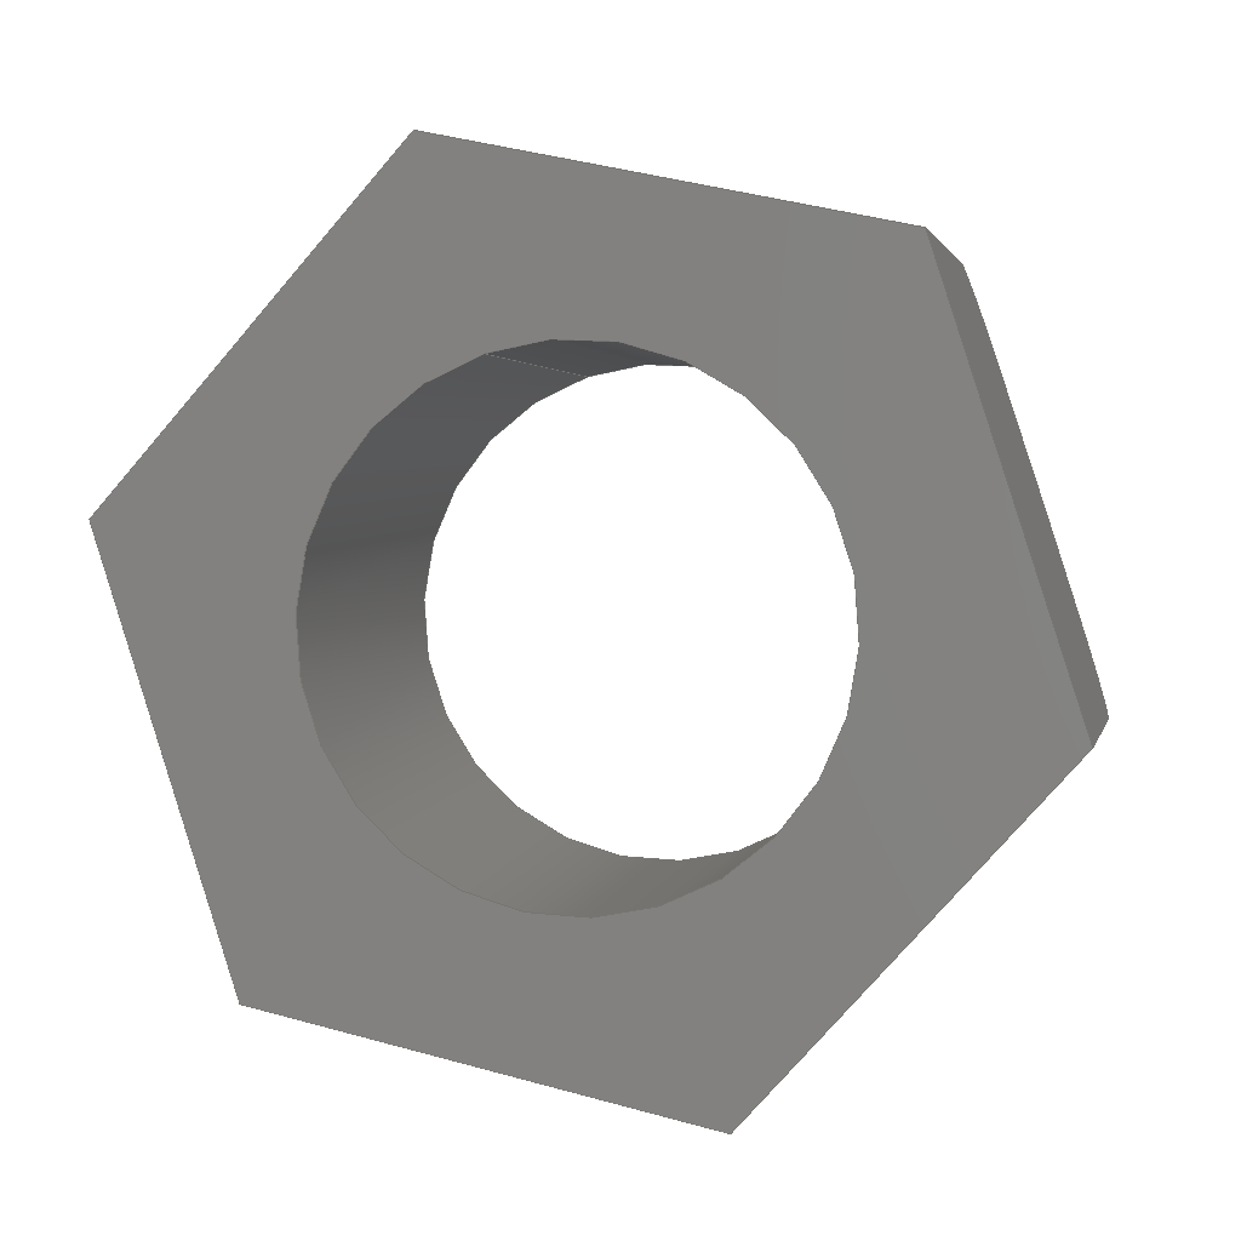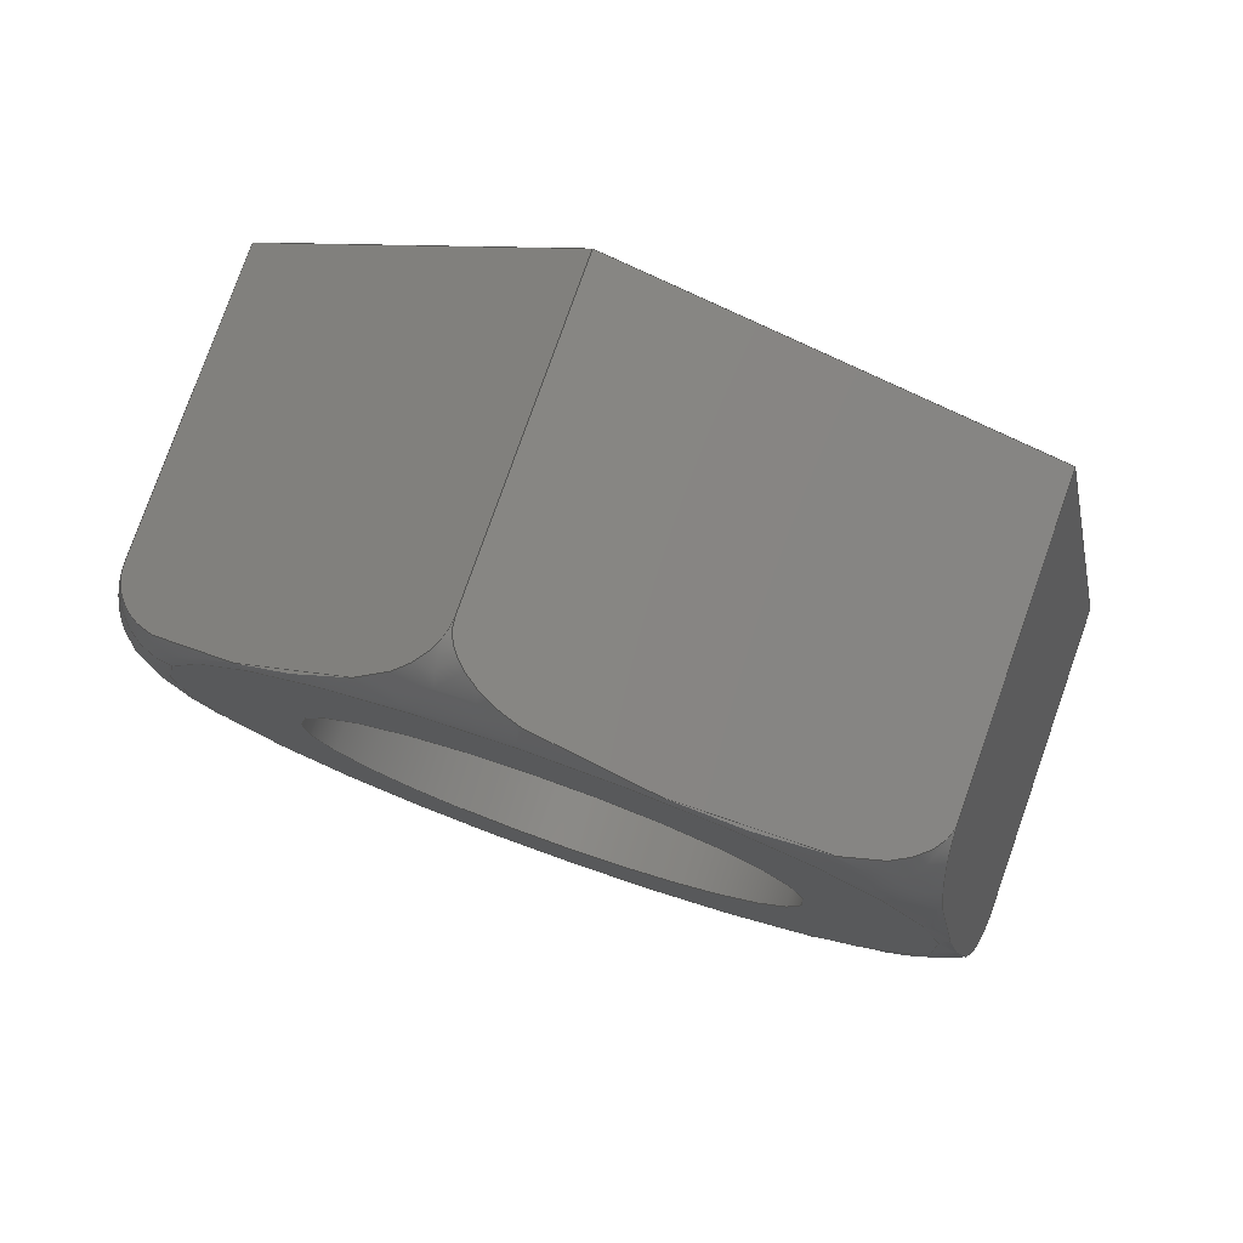
<metadata>
{"format":"step","ext":"step","renderer":"f3d","projection":"perspective","resolution":1024,"background":"white","views":[{"elev":2.2,"azim":-77.5,"up":"+Z"},{"elev":78.7,"azim":109.5,"up":"+Y"}]}
</metadata>
<code>
ISO-10303-21;
DATA;
#1=PROPERTY_DEFINITION_REPRESENTATION(#5,#3);
#2=PROPERTY_DEFINITION_REPRESENTATION(#6,#4);
#3=REPRESENTATION('',(#7),#344);
#4=REPRESENTATION('',(#8),#344);
#5=PROPERTY_DEFINITION('pmi validation property','',#349);
#6=PROPERTY_DEFINITION('pmi validation property','',#349);
#7=VALUE_REPRESENTATION_ITEM('number of annotations',COUNT_MEASURE(0));
#8=VALUE_REPRESENTATION_ITEM('number of views',COUNT_MEASURE(0));
#9=SHAPE_REPRESENTATION_RELATIONSHIP('','',#181,#10);
#10=ADVANCED_BREP_SHAPE_REPRESENTATION('',(#179),#344);
#11=TOROIDAL_SURFACE('',#195,0.003071,0.0005953);
#12=CIRCLE('',#190,0.002019);
#13=CIRCLE('',#191,0.002019);
#14=CIRCLE('',#193,0.003071);
#15=CYLINDRICAL_SURFACE('',#189,0.002019);
#16=LINE('',#251,#28);
#17=LINE('',#253,#29);
#18=LINE('',#255,#30);
#19=LINE('',#269,#31);
#20=LINE('',#271,#32);
#21=LINE('',#285,#33);
#22=LINE('',#287,#34);
#23=LINE('',#301,#35);
#24=LINE('',#303,#36);
#25=LINE('',#317,#37);
#26=LINE('',#319,#38);
#27=LINE('',#332,#39);
#28=VECTOR('',#200,1);
#29=VECTOR('',#201,1);
#30=VECTOR('',#202,1);
#31=VECTOR('',#205,1);
#32=VECTOR('',#206,1);
#33=VECTOR('',#209,1);
#34=VECTOR('',#210,1);
#35=VECTOR('',#213,1);
#36=VECTOR('',#214,1);
#37=VECTOR('',#217,1);
#38=VECTOR('',#218,1);
#39=VECTOR('',#221,1);
#40=ORIENTED_EDGE('',*,*,#82,.T.);
#41=ORIENTED_EDGE('',*,*,#83,.T.);
#42=ORIENTED_EDGE('',*,*,#84,.F.);
#43=ORIENTED_EDGE('',*,*,#85,.F.);
#44=ORIENTED_EDGE('',*,*,#86,.T.);
#45=ORIENTED_EDGE('',*,*,#87,.T.);
#46=ORIENTED_EDGE('',*,*,#88,.F.);
#47=ORIENTED_EDGE('',*,*,#83,.F.);
#48=ORIENTED_EDGE('',*,*,#89,.T.);
#49=ORIENTED_EDGE('',*,*,#90,.T.);
#50=ORIENTED_EDGE('',*,*,#91,.F.);
#51=ORIENTED_EDGE('',*,*,#87,.F.);
#52=ORIENTED_EDGE('',*,*,#92,.T.);
#53=ORIENTED_EDGE('',*,*,#93,.T.);
#54=ORIENTED_EDGE('',*,*,#94,.F.);
#55=ORIENTED_EDGE('',*,*,#90,.F.);
#56=ORIENTED_EDGE('',*,*,#95,.T.);
#57=ORIENTED_EDGE('',*,*,#96,.T.);
#58=ORIENTED_EDGE('',*,*,#97,.F.);
#59=ORIENTED_EDGE('',*,*,#93,.F.);
#60=ORIENTED_EDGE('',*,*,#98,.T.);
#61=ORIENTED_EDGE('',*,*,#85,.T.);
#62=ORIENTED_EDGE('',*,*,#99,.F.);
#63=ORIENTED_EDGE('',*,*,#96,.F.);
#64=ORIENTED_EDGE('',*,*,#100,.T.);
#65=ORIENTED_EDGE('',*,*,#101,.F.);
#66=ORIENTED_EDGE('',*,*,#102,.T.);
#67=ORIENTED_EDGE('',*,*,#100,.F.);
#68=ORIENTED_EDGE('',*,*,#101,.T.);
#69=ORIENTED_EDGE('',*,*,#84,.T.);
#70=ORIENTED_EDGE('',*,*,#88,.T.);
#71=ORIENTED_EDGE('',*,*,#91,.T.);
#72=ORIENTED_EDGE('',*,*,#94,.T.);
#73=ORIENTED_EDGE('',*,*,#97,.T.);
#74=ORIENTED_EDGE('',*,*,#99,.T.);
#75=ORIENTED_EDGE('',*,*,#102,.F.);
#76=ORIENTED_EDGE('',*,*,#82,.F.);
#77=ORIENTED_EDGE('',*,*,#98,.F.);
#78=ORIENTED_EDGE('',*,*,#95,.F.);
#79=ORIENTED_EDGE('',*,*,#92,.F.);
#80=ORIENTED_EDGE('',*,*,#89,.F.);
#81=ORIENTED_EDGE('',*,*,#86,.F.);
#82=EDGE_CURVE('',#103,#104,#118,.T.);
#83=EDGE_CURVE('',#104,#105,#16,.T.);
#84=EDGE_CURVE('',#106,#105,#17,.T.);
#85=EDGE_CURVE('',#103,#106,#18,.T.);
#86=EDGE_CURVE('',#104,#107,#119,.T.);
#87=EDGE_CURVE('',#107,#108,#19,.T.);
#88=EDGE_CURVE('',#105,#108,#20,.T.);
#89=EDGE_CURVE('',#107,#109,#120,.T.);
#90=EDGE_CURVE('',#109,#110,#21,.T.);
#91=EDGE_CURVE('',#108,#110,#22,.T.);
#92=EDGE_CURVE('',#109,#111,#121,.T.);
#93=EDGE_CURVE('',#111,#112,#23,.T.);
#94=EDGE_CURVE('',#110,#112,#24,.T.);
#95=EDGE_CURVE('',#111,#113,#122,.T.);
#96=EDGE_CURVE('',#113,#114,#25,.T.);
#97=EDGE_CURVE('',#112,#114,#26,.T.);
#98=EDGE_CURVE('',#113,#103,#123,.T.);
#99=EDGE_CURVE('',#114,#106,#27,.T.);
#100=EDGE_CURVE('',#115,#115,#12,.T.);
#101=EDGE_CURVE('',#116,#116,#13,.T.);
#102=EDGE_CURVE('',#117,#117,#14,.T.);
#103=VERTEX_POINT('',#249);
#104=VERTEX_POINT('',#250);
#105=VERTEX_POINT('',#252);
#106=VERTEX_POINT('',#254);
#107=VERTEX_POINT('',#268);
#108=VERTEX_POINT('',#270);
#109=VERTEX_POINT('',#284);
#110=VERTEX_POINT('',#286);
#111=VERTEX_POINT('',#300);
#112=VERTEX_POINT('',#302);
#113=VERTEX_POINT('',#316);
#114=VERTEX_POINT('',#318);
#115=VERTEX_POINT('',#335);
#116=VERTEX_POINT('',#337);
#117=VERTEX_POINT('',#340);
#118=B_SPLINE_CURVE_WITH_KNOTS('',3,(#238,#239,#240,#241,#242,#243,#244,
#245,#246,#247,#248),.UNSPECIFIED.,.F.,.F.,(4,1,1,1,1,1,1,1,4),(0.006203,
0.006721,0.007239,0.007756,0.008274,
0.008792,0.009309,0.009827,0.01034),
 .UNSPECIFIED.);
#119=B_SPLINE_CURVE_WITH_KNOTS('',3,(#257,#258,#259,#260,#261,#262,#263,
#264,#265,#266,#267),.UNSPECIFIED.,.F.,.F.,(4,1,1,1,1,1,1,1,4),(1.97e-07,
0.0005211,0.001042,0.001563,0.002084,
0.002605,0.003126,0.003647,0.004168),
 .UNSPECIFIED.);
#120=B_SPLINE_CURVE_WITH_KNOTS('',3,(#273,#274,#275,#276,#277,#278,#279,
#280,#281,#282,#283),.UNSPECIFIED.,.F.,.F.,(4,1,1,1,1,1,1,1,4),(1.97e-07,
0.0005211,0.001042,0.001563,0.002084,
0.002605,0.003126,0.003647,0.004168),
 .UNSPECIFIED.);
#121=B_SPLINE_CURVE_WITH_KNOTS('',3,(#289,#290,#291,#292,#293,#294,#295,
#296,#297,#298,#299),.UNSPECIFIED.,.F.,.F.,(4,1,1,1,1,1,1,1,4),(0.006203,
0.006721,0.007239,0.007756,0.008274,
0.008792,0.009309,0.009827,0.01034),
 .UNSPECIFIED.);
#122=B_SPLINE_CURVE_WITH_KNOTS('',3,(#305,#306,#307,#308,#309,#310,#311,
#312,#313,#314,#315),.UNSPECIFIED.,.F.,.F.,(4,1,1,1,1,1,1,1,4),(1.97e-07,
0.0005211,0.001042,0.001563,0.002084,
0.002605,0.003126,0.003647,0.004168),
 .UNSPECIFIED.);
#123=B_SPLINE_CURVE_WITH_KNOTS('',3,(#321,#322,#323,#324,#325,#326,#327,
#328,#329,#330,#331),.UNSPECIFIED.,.F.,.F.,(4,1,1,1,1,1,1,1,4),(1.97e-07,
0.0005211,0.001042,0.001563,0.002084,
0.002605,0.003126,0.003647,0.004168),
 .UNSPECIFIED.);
#124=EDGE_LOOP('',(#40,#41,#42,#43));
#125=EDGE_LOOP('',(#44,#45,#46,#47));
#126=EDGE_LOOP('',(#48,#49,#50,#51));
#127=EDGE_LOOP('',(#52,#53,#54,#55));
#128=EDGE_LOOP('',(#56,#57,#58,#59));
#129=EDGE_LOOP('',(#60,#61,#62,#63));
#130=EDGE_LOOP('',(#64));
#131=EDGE_LOOP('',(#65));
#132=EDGE_LOOP('',(#66));
#133=EDGE_LOOP('',(#67));
#134=EDGE_LOOP('',(#68));
#135=EDGE_LOOP('',(#69,#70,#71,#72,#73,#74));
#136=EDGE_LOOP('',(#75));
#137=EDGE_LOOP('',(#76,#77,#78,#79,#80,#81));
#138=FACE_BOUND('',#124,.T.);
#139=FACE_BOUND('',#125,.T.);
#140=FACE_BOUND('',#126,.T.);
#141=FACE_BOUND('',#127,.T.);
#142=FACE_BOUND('',#128,.T.);
#143=FACE_BOUND('',#129,.T.);
#144=FACE_BOUND('',#130,.T.);
#145=FACE_BOUND('',#131,.T.);
#146=FACE_BOUND('',#132,.T.);
#147=FACE_BOUND('',#133,.T.);
#148=FACE_BOUND('',#134,.T.);
#149=FACE_BOUND('',#135,.T.);
#150=FACE_BOUND('',#136,.T.);
#151=FACE_BOUND('',#137,.T.);
#152=PLANE('',#183);
#153=PLANE('',#184);
#154=PLANE('',#185);
#155=PLANE('',#186);
#156=PLANE('',#187);
#157=PLANE('',#188);
#158=PLANE('',#192);
#159=PLANE('',#194);
#160=ADVANCED_FACE('',(#138),#152,.F.);
#161=ADVANCED_FACE('',(#139),#153,.F.);
#162=ADVANCED_FACE('',(#140),#154,.F.);
#163=ADVANCED_FACE('',(#141),#155,.F.);
#164=ADVANCED_FACE('',(#142),#156,.F.);
#165=ADVANCED_FACE('',(#143),#157,.F.);
#166=ADVANCED_FACE('',(#144,#145),#15,.F.);
#167=ADVANCED_FACE('',(#146,#147),#158,.T.);
#168=ADVANCED_FACE('',(#148,#149),#159,.F.);
#169=ADVANCED_FACE('',(#150,#151),#11,.T.);
#170=CLOSED_SHELL('',(#160,#161,#162,#163,#164,#165,#166,#167,#168,#169));
#171=STYLED_ITEM('',(#172),#179);
#172=PRESENTATION_STYLE_ASSIGNMENT((#173));
#173=SURFACE_STYLE_USAGE(.BOTH.,#174);
#174=SURFACE_SIDE_STYLE('',(#175));
#175=SURFACE_STYLE_FILL_AREA(#176);
#176=FILL_AREA_STYLE('',(#177));
#177=FILL_AREA_STYLE_COLOUR('',#178);
#178=COLOUR_RGB('',0.702,0.6824,0.6235);
#179=MANIFOLD_SOLID_BREP('nut',#170);
#180=SHAPE_DEFINITION_REPRESENTATION(#349,#181);
#181=SHAPE_REPRESENTATION('nut',(#182),#344);
#182=AXIS2_PLACEMENT_3D('',#236,#196,#197);
#183=AXIS2_PLACEMENT_3D('',#237,#198,#199);
#184=AXIS2_PLACEMENT_3D('',#256,#203,#204);
#185=AXIS2_PLACEMENT_3D('',#272,#207,#208);
#186=AXIS2_PLACEMENT_3D('',#288,#211,#212);
#187=AXIS2_PLACEMENT_3D('',#304,#215,#216);
#188=AXIS2_PLACEMENT_3D('',#320,#219,#220);
#189=AXIS2_PLACEMENT_3D('',#333,#222,#223);
#190=AXIS2_PLACEMENT_3D('',#334,#224,#225);
#191=AXIS2_PLACEMENT_3D('',#336,#226,#227);
#192=AXIS2_PLACEMENT_3D('',#338,#228,#229);
#193=AXIS2_PLACEMENT_3D('',#339,#230,#231);
#194=AXIS2_PLACEMENT_3D('',#341,#232,#233);
#195=AXIS2_PLACEMENT_3D('',#342,#234,#235);
#196=DIRECTION('',(0,0,1));
#197=DIRECTION('',(1,0,0));
#198=DIRECTION('',(1.665e-16,0.9511,-0.309));
#199=DIRECTION('',(1,-5.551e-17,0));
#200=DIRECTION('',(-1,0,2.082e-17));
#201=DIRECTION('',(3.469e-17,0.309,0.9511));
#202=DIRECTION('',(-1,0,2.082e-17));
#203=DIRECTION('',(8.327e-17,0.2079,-0.9781));
#204=DIRECTION('',(1.665e-16,0.9781,0.2079));
#205=DIRECTION('',(-1,0,2.082e-17));
#206=DIRECTION('',(1.11e-16,0.9781,0.2079));
#207=DIRECTION('',(-8.327e-17,-0.7431,-0.6691));
#208=DIRECTION('',(1.11e-16,0.6691,-0.7431));
#209=DIRECTION('',(-1,0,2.082e-17));
#210=DIRECTION('',(5.551e-17,0.6691,-0.7431));
#211=DIRECTION('',(-1.665e-16,-0.9511,0.309));
#212=DIRECTION('',(-1,5.551e-17,0));
#213=DIRECTION('',(-1,0,2.082e-17));
#214=DIRECTION('',(-3.469e-17,-0.309,-0.9511));
#215=DIRECTION('',(-5.551e-17,-0.2079,0.9781));
#216=DIRECTION('',(-1.665e-16,-0.9781,-0.2079));
#217=DIRECTION('',(-1,0,2.082e-17));
#218=DIRECTION('',(-1.665e-16,-0.9781,-0.2079));
#219=DIRECTION('',(8.327e-17,0.7431,0.6691));
#220=DIRECTION('',(-1.11e-16,-0.6691,0.7431));
#221=DIRECTION('',(-1.11e-16,-0.6691,0.7431));
#222=DIRECTION('',(-1,0,2.082e-17));
#223=DIRECTION('',(3.469e-17,0.309,0.9511));
#224=DIRECTION('',(1,-5.551e-17,-1.388e-17));
#225=DIRECTION('',(3.469e-17,0.309,0.9511));
#226=DIRECTION('',(1,-5.551e-17,-1.388e-17));
#227=DIRECTION('',(3.469e-17,0.309,0.9511));
#228=DIRECTION('',(1,-5.551e-17,-1.388e-17));
#229=DIRECTION('',(-3.469e-17,-0.309,-0.9511));
#230=DIRECTION('',(1,-5.551e-17,-1.388e-17));
#231=DIRECTION('',(3.469e-17,0.309,0.9511));
#232=DIRECTION('',(1,-5.551e-17,-1.388e-17));
#233=DIRECTION('',(-3.469e-17,-0.309,-0.9511));
#234=DIRECTION('',(-1,5.551e-17,1.388e-17));
#235=DIRECTION('',(3.469e-17,0.309,0.9511));
#236=CARTESIAN_POINT('',(0,0,0));
#237=CARTESIAN_POINT('',(-0.01782,-0.6686,-0.1369));
#238=CARTESIAN_POINT('',(-0.01842,-0.6692,-0.1387));
#239=CARTESIAN_POINT('',(-0.01825,-0.6692,-0.1387));
#240=CARTESIAN_POINT('',(-0.01798,-0.6691,-0.1384));
#241=CARTESIAN_POINT('',(-0.01788,-0.6689,-0.1379));
#242=CARTESIAN_POINT('',(-0.01784,-0.6688,-0.1374));
#243=CARTESIAN_POINT('',(-0.01783,-0.6686,-0.137));
#244=CARTESIAN_POINT('',(-0.01784,-0.6685,-0.1365));
#245=CARTESIAN_POINT('',(-0.01787,-0.6683,-0.136));
#246=CARTESIAN_POINT('',(-0.01798,-0.6681,-0.1355));
#247=CARTESIAN_POINT('',(-0.01825,-0.6681,-0.1352));
#248=CARTESIAN_POINT('',(-0.01842,-0.6681,-0.1352));
#249=CARTESIAN_POINT('',(-0.01842,-0.6692,-0.1387));
#250=CARTESIAN_POINT('',(-0.01842,-0.6681,-0.1352));
#251=CARTESIAN_POINT('',(-0.01782,-0.6681,-0.1352));
#252=CARTESIAN_POINT('',(-0.021,-0.6681,-0.1352));
#253=CARTESIAN_POINT('',(-0.021,-0.6686,-0.1369));
#254=CARTESIAN_POINT('',(-0.021,-0.6692,-0.1387));
#255=CARTESIAN_POINT('',(-0.01782,-0.6692,-0.1387));
#256=CARTESIAN_POINT('',(-0.01782,-0.6663,-0.1348));
#257=CARTESIAN_POINT('',(-0.01842,-0.6681,-0.1352));
#258=CARTESIAN_POINT('',(-0.01824,-0.6681,-0.1352));
#259=CARTESIAN_POINT('',(-0.01798,-0.6678,-0.1351));
#260=CARTESIAN_POINT('',(-0.01787,-0.6673,-0.135));
#261=CARTESIAN_POINT('',(-0.01784,-0.6668,-0.1349));
#262=CARTESIAN_POINT('',(-0.01783,-0.6663,-0.1348));
#263=CARTESIAN_POINT('',(-0.01784,-0.6658,-0.1347));
#264=CARTESIAN_POINT('',(-0.01787,-0.6653,-0.1346));
#265=CARTESIAN_POINT('',(-0.01798,-0.6648,-0.1345));
#266=CARTESIAN_POINT('',(-0.01824,-0.6645,-0.1344));
#267=CARTESIAN_POINT('',(-0.01842,-0.6645,-0.1344));
#268=CARTESIAN_POINT('',(-0.01842,-0.6645,-0.1344));
#269=CARTESIAN_POINT('',(-0.01782,-0.6645,-0.1344));
#270=CARTESIAN_POINT('',(-0.021,-0.6645,-0.1344));
#271=CARTESIAN_POINT('',(-0.021,-0.6663,-0.1348));
#272=CARTESIAN_POINT('',(-0.01782,-0.6632,-0.1358));
#273=CARTESIAN_POINT('',(-0.01842,-0.6645,-0.1344));
#274=CARTESIAN_POINT('',(-0.01824,-0.6645,-0.1344));
#275=CARTESIAN_POINT('',(-0.01798,-0.6643,-0.1347));
#276=CARTESIAN_POINT('',(-0.01787,-0.6639,-0.135));
#277=CARTESIAN_POINT('',(-0.01784,-0.6636,-0.1354));
#278=CARTESIAN_POINT('',(-0.01783,-0.6632,-0.1358));
#279=CARTESIAN_POINT('',(-0.01784,-0.6629,-0.1362));
#280=CARTESIAN_POINT('',(-0.01787,-0.6626,-0.1366));
#281=CARTESIAN_POINT('',(-0.01798,-0.6622,-0.1369));
#282=CARTESIAN_POINT('',(-0.01824,-0.662,-0.1372));
#283=CARTESIAN_POINT('',(-0.01842,-0.662,-0.1372));
#284=CARTESIAN_POINT('',(-0.01842,-0.662,-0.1372));
#285=CARTESIAN_POINT('',(-0.01782,-0.662,-0.1372));
#286=CARTESIAN_POINT('',(-0.021,-0.662,-0.1372));
#287=CARTESIAN_POINT('',(-0.021,-0.6632,-0.1358));
#288=CARTESIAN_POINT('',(-0.01782,-0.6626,-0.1389));
#289=CARTESIAN_POINT('',(-0.01842,-0.662,-0.1372));
#290=CARTESIAN_POINT('',(-0.01825,-0.662,-0.1372));
#291=CARTESIAN_POINT('',(-0.01798,-0.6621,-0.1374));
#292=CARTESIAN_POINT('',(-0.01788,-0.6623,-0.1379));
#293=CARTESIAN_POINT('',(-0.01784,-0.6624,-0.1384));
#294=CARTESIAN_POINT('',(-0.01783,-0.6626,-0.1389));
#295=CARTESIAN_POINT('',(-0.01784,-0.6627,-0.1394));
#296=CARTESIAN_POINT('',(-0.01787,-0.6629,-0.1399));
#297=CARTESIAN_POINT('',(-0.01798,-0.6631,-0.1404));
#298=CARTESIAN_POINT('',(-0.01825,-0.6631,-0.1406));
#299=CARTESIAN_POINT('',(-0.01842,-0.6631,-0.1406));
#300=CARTESIAN_POINT('',(-0.01842,-0.6631,-0.1406));
#301=CARTESIAN_POINT('',(-0.01782,-0.6631,-0.1406));
#302=CARTESIAN_POINT('',(-0.021,-0.6631,-0.1406));
#303=CARTESIAN_POINT('',(-0.021,-0.6626,-0.1389));
#304=CARTESIAN_POINT('',(-0.01782,-0.6649,-0.141));
#305=CARTESIAN_POINT('',(-0.01842,-0.6631,-0.1406));
#306=CARTESIAN_POINT('',(-0.01824,-0.6631,-0.1406));
#307=CARTESIAN_POINT('',(-0.01798,-0.6634,-0.1407));
#308=CARTESIAN_POINT('',(-0.01787,-0.6639,-0.1408));
#309=CARTESIAN_POINT('',(-0.01784,-0.6644,-0.1409));
#310=CARTESIAN_POINT('',(-0.01783,-0.6649,-0.141));
#311=CARTESIAN_POINT('',(-0.01784,-0.6654,-0.1411));
#312=CARTESIAN_POINT('',(-0.01787,-0.6659,-0.1412));
#313=CARTESIAN_POINT('',(-0.01798,-0.6664,-0.1413));
#314=CARTESIAN_POINT('',(-0.01824,-0.6667,-0.1414));
#315=CARTESIAN_POINT('',(-0.01842,-0.6667,-0.1414));
#316=CARTESIAN_POINT('',(-0.01842,-0.6667,-0.1414));
#317=CARTESIAN_POINT('',(-0.01782,-0.6667,-0.1414));
#318=CARTESIAN_POINT('',(-0.021,-0.6667,-0.1414));
#319=CARTESIAN_POINT('',(-0.021,-0.6649,-0.141));
#320=CARTESIAN_POINT('',(-0.01782,-0.668,-0.14));
#321=CARTESIAN_POINT('',(-0.01842,-0.6667,-0.1414));
#322=CARTESIAN_POINT('',(-0.01824,-0.6667,-0.1414));
#323=CARTESIAN_POINT('',(-0.01798,-0.6669,-0.1412));
#324=CARTESIAN_POINT('',(-0.01787,-0.6673,-0.1408));
#325=CARTESIAN_POINT('',(-0.01784,-0.6676,-0.1404));
#326=CARTESIAN_POINT('',(-0.01783,-0.668,-0.14));
#327=CARTESIAN_POINT('',(-0.01784,-0.6683,-0.1397));
#328=CARTESIAN_POINT('',(-0.01787,-0.6687,-0.1393));
#329=CARTESIAN_POINT('',(-0.01798,-0.669,-0.1389));
#330=CARTESIAN_POINT('',(-0.01824,-0.6692,-0.1387));
#331=CARTESIAN_POINT('',(-0.01842,-0.6692,-0.1387));
#332=CARTESIAN_POINT('',(-0.021,-0.668,-0.14));
#333=CARTESIAN_POINT('',(-0.01782,-0.6656,-0.1379));
#334=CARTESIAN_POINT('',(-0.01782,-0.6656,-0.1379));
#335=CARTESIAN_POINT('',(-0.01782,-0.665,-0.136));
#336=CARTESIAN_POINT('',(-0.021,-0.6656,-0.1379));
#337=CARTESIAN_POINT('',(-0.021,-0.665,-0.136));
#338=CARTESIAN_POINT('',(-0.01782,-0.6263,-0.1507));
#339=CARTESIAN_POINT('',(-0.01782,-0.6656,-0.1379));
#340=CARTESIAN_POINT('',(-0.01782,-0.6647,-0.135));
#341=CARTESIAN_POINT('',(-0.021,-0.6263,-0.1507));
#342=CARTESIAN_POINT('',(-0.01842,-0.6656,-0.1379));
#343=MECHANICAL_DESIGN_GEOMETRIC_PRESENTATION_REPRESENTATION('',(#171),
#344);
#344=(
GEOMETRIC_REPRESENTATION_CONTEXT(3)
GLOBAL_UNCERTAINTY_ASSIGNED_CONTEXT((#345))
GLOBAL_UNIT_ASSIGNED_CONTEXT((#348,#347,#346))
REPRESENTATION_CONTEXT('nut','TOP_LEVEL_ASSEMBLY_PART')
);
#345=UNCERTAINTY_MEASURE_WITH_UNIT(LENGTH_MEASURE(5e-06),#348,
'DISTANCE_ACCURACY_VALUE','Maximum Tolerance applied to model');
#346=(
NAMED_UNIT(*)
SI_UNIT($,.STERADIAN.)
SOLID_ANGLE_UNIT()
);
#347=(
NAMED_UNIT(*)
PLANE_ANGLE_UNIT()
SI_UNIT($,.RADIAN.)
);
#348=(
LENGTH_UNIT()
NAMED_UNIT(*)
SI_UNIT($,.METRE.)
);
#349=PRODUCT_DEFINITION_SHAPE('','',#350);
#350=PRODUCT_DEFINITION('','',#352,#351);
#351=PRODUCT_DEFINITION_CONTEXT('',#358,'design');
#352=PRODUCT_DEFINITION_FORMATION_WITH_SPECIFIED_SOURCE('','',#354,
 .NOT_KNOWN.);
#353=PRODUCT_RELATED_PRODUCT_CATEGORY('','',(#354));
#354=PRODUCT('nut','nut','nut',(#356));
#355=PRODUCT_CATEGORY('','');
#356=PRODUCT_CONTEXT('',#358,'mechanical');
#357=APPLICATION_PROTOCOL_DEFINITION('international standard',
'automotive_design',2010,#358);
#358=APPLICATION_CONTEXT(
'core data for automotive mechanical design processes');
ENDSEC;
END-ISO-10303-21;

</code>
